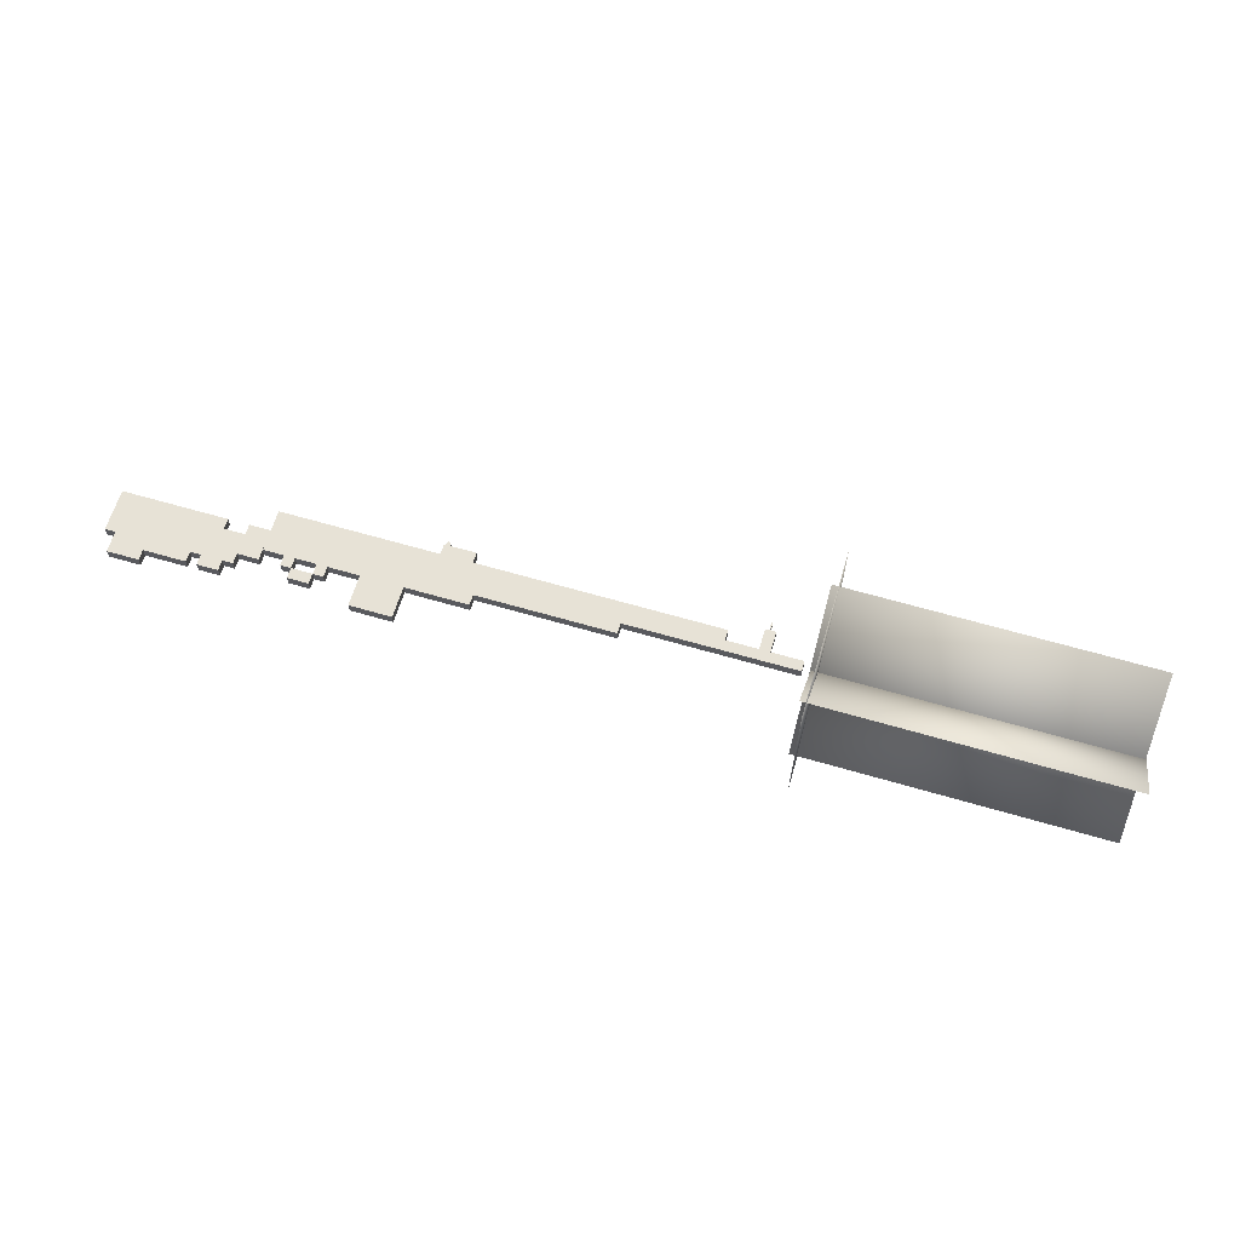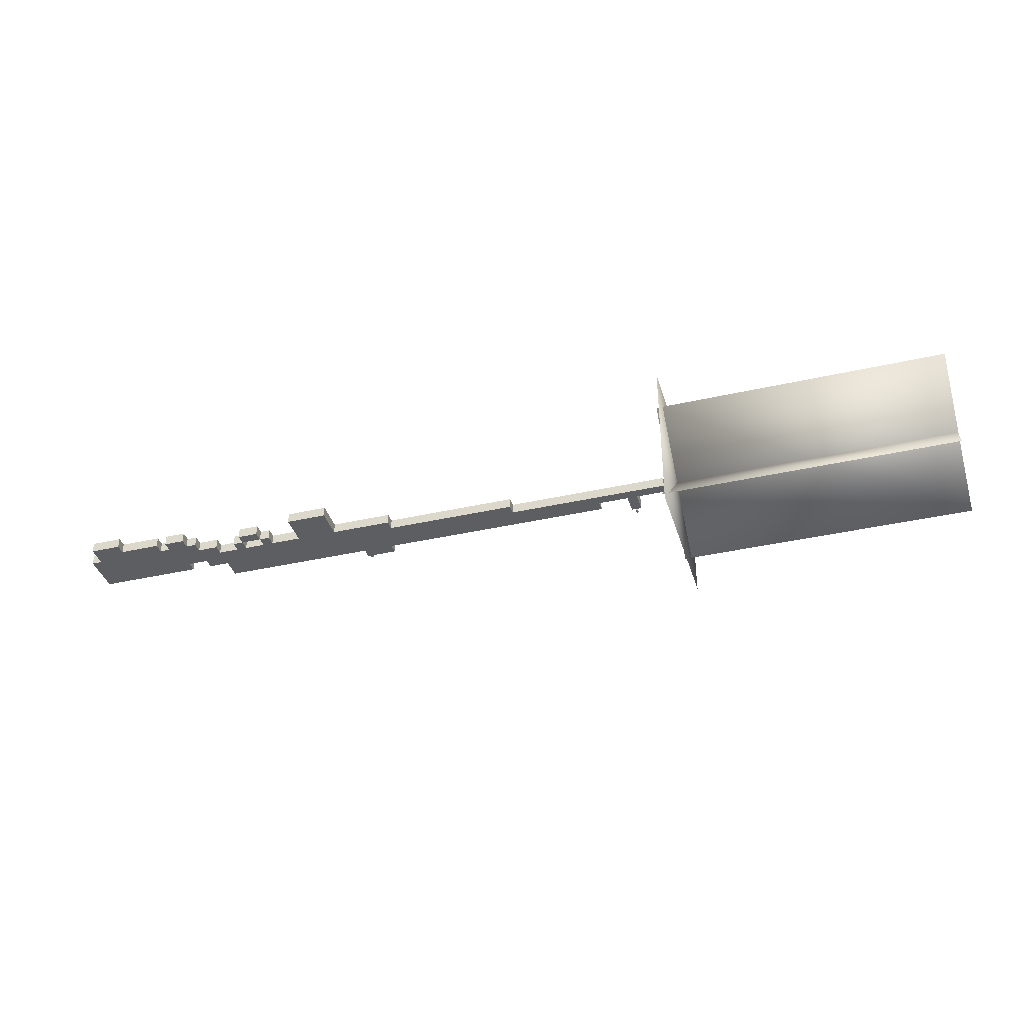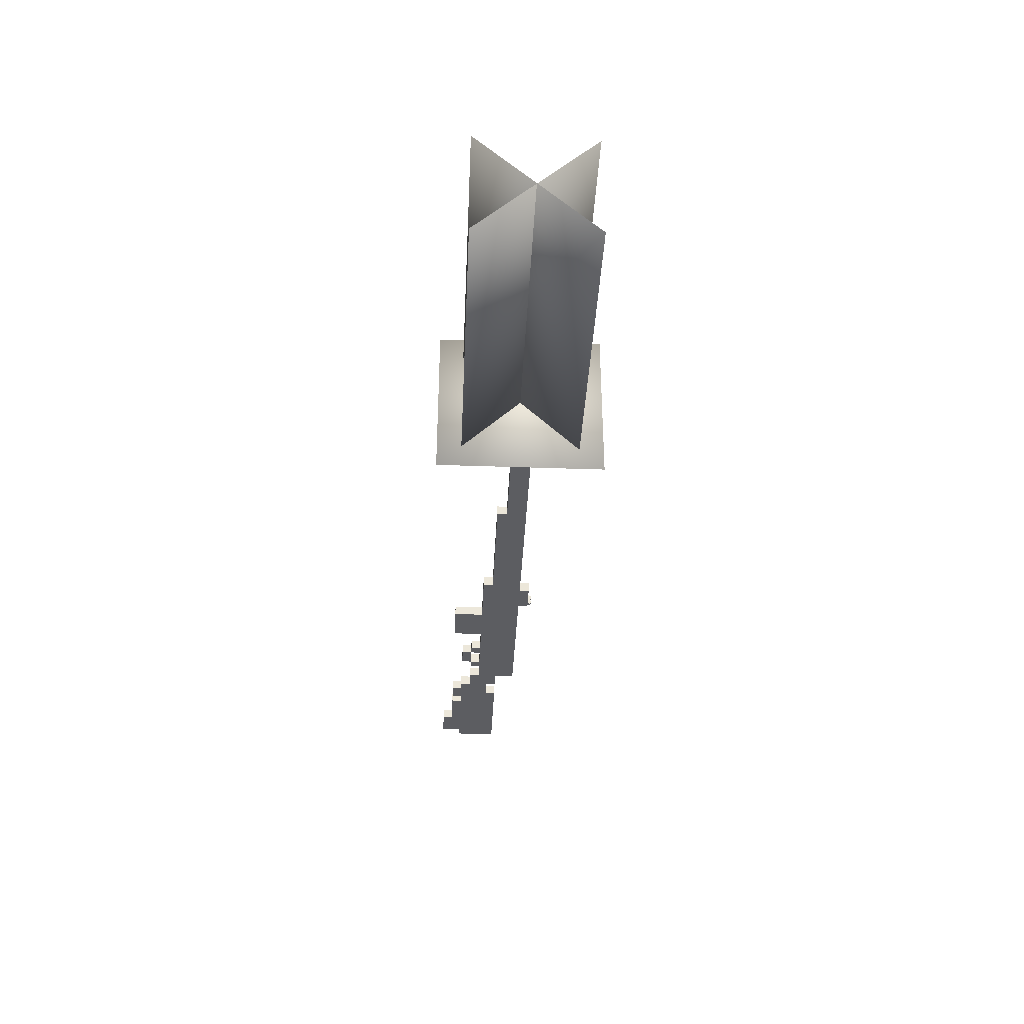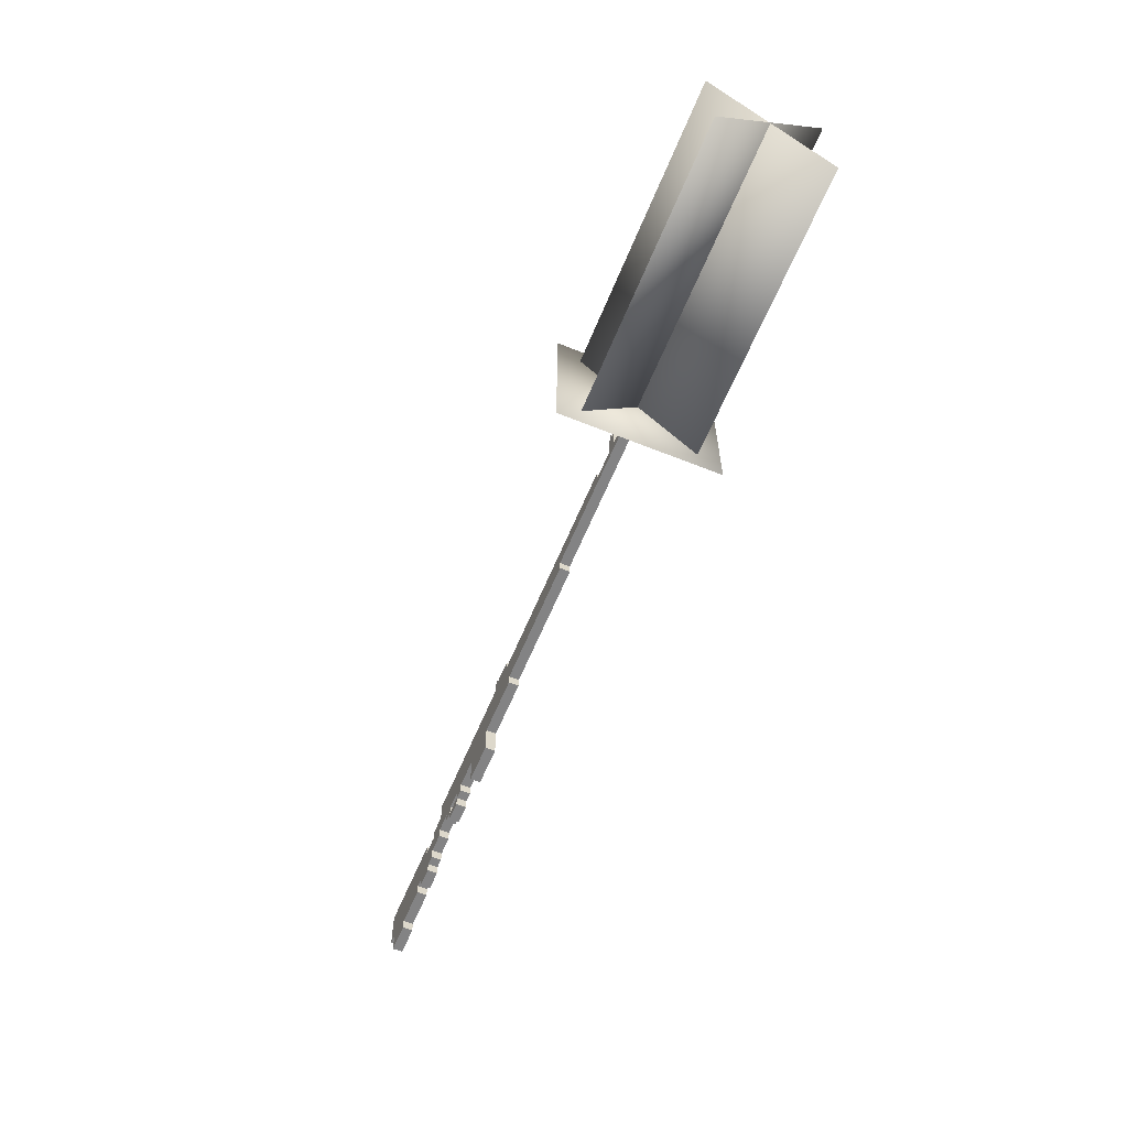
<metadata>
{"format":"obj","ext":"obj","renderer":"f3d","projection":"perspective","resolution":1024,"background":"white","views":[{"elev":63.6,"azim":16.5,"up":"+Z"},{"elev":-37.8,"azim":16.2,"up":"+Z"},{"elev":-36.8,"azim":87.4,"up":"+Z"},{"elev":-61.1,"azim":67.7,"up":"+Y"}]}
</metadata>
<code>
o gunModel
v -10.42 -2.329 -0.1566
v -10.42 -2.329 0.1559
v -10.42 -1.079 0.1559
v -10.42 -1.079 -0.1566
v -7.294 -2.329 -0.1566
v -7.294 -1.079 -0.1566
v -7.294 -2.329 0.1559
v -7.294 -1.079 0.1559
v -10.11 -2.954 -0.1566
v -10.11 -2.954 0.1559
v -10.11 -2.329 0.1559
v -10.11 -2.329 -0.1566
v -9.169 -2.954 -0.1566
v -9.169 -2.329 -0.1566
v -9.169 -2.954 0.1559
v -9.169 -2.329 0.1559
v -9.169 -2.641 -0.1566
v -9.169 -2.641 0.1559
v -9.169 -2.329 0.1559
v -9.169 -2.329 -0.1566
v -7.919 -2.641 -0.1566
v -7.919 -2.329 -0.1566
v -7.919 -2.641 0.1559
v -7.919 -2.329 0.1559
v -7.606 -2.641 -0.1566
v -7.606 -2.641 0.1559
v -7.606 -2.329 0.1559
v -7.606 -2.329 -0.1566
v -6.981 -2.641 -0.1566
v -6.981 -2.329 -0.1566
v -6.981 -2.641 0.1559
v -6.981 -2.329 0.1559
v -7.294 -2.329 -0.1566
v -7.294 -2.329 0.1559
v -7.294 -1.391 0.1559
v -7.294 -1.391 -0.1566
v -6.669 -2.329 -0.1566
v -6.669 -1.391 -0.1566
v -6.669 -2.329 0.1559
v -6.669 -1.391 0.1559
v -6.669 -2.016 -0.1566
v -6.669 -2.016 0.1559
v -6.669 -1.079 0.1559
v -6.669 -1.079 -0.1566
v -6.044 -2.016 -0.1566
v -6.044 -1.079 -0.1566
v -6.044 -2.016 0.1559
v -6.044 -1.079 0.1559
v -6.044 -1.704 -0.1566
v -6.044 -1.704 0.1559
v -6.044 -0.454 0.1559
v -6.044 -0.454 -0.1566
v -1.356 -1.704 -0.1566
v -1.356 -0.454 -0.1566
v -1.356 -1.704 0.1559
v -1.356 -0.454 0.1559
v -0.1063 -1.391 -0.1566
v -0.1063 -1.391 0.1559
v -0.1063 -0.454 0.1559
v -0.1063 -0.454 -0.1566
v 3.956 -1.391 -0.1566
v 3.956 -0.454 -0.1566
v 3.956 -1.391 0.1559
v 3.956 -0.454 0.1559
v -5.419 -2.016 -0.1566
v -5.419 -2.016 0.1559
v -5.419 -1.704 0.1559
v -5.419 -1.704 -0.1566
v -5.106 -2.016 -0.1566
v -5.106 -1.704 -0.1566
v -5.106 -2.016 0.1559
v -5.106 -1.704 0.1559
v -5.106 -2.329 -0.1566
v -5.106 -2.329 0.1559
v -5.106 -2.016 0.1559
v -5.106 -2.016 -0.1566
v -4.481 -2.329 -0.1566
v -4.481 -2.016 -0.1566
v -4.481 -2.329 0.1559
v -4.481 -2.016 0.1559
v -4.481 -2.016 -0.1566
v -4.481 -2.016 0.1559
v -4.481 -1.704 0.1559
v -4.481 -1.704 -0.1566
v -4.169 -2.016 -0.1566
v -4.169 -1.704 -0.1566
v -4.169 -2.016 0.1559
v -4.169 -1.704 0.1559
v -1.356 -0.454 -0.1566
v -1.356 -0.454 0.1559
v -1.356 -0.1415 0.1559
v -1.356 -0.1415 -0.1566
v -0.4188 -0.454 -0.1566
v -0.4188 -0.1415 -0.1566
v -0.4188 -0.454 0.1559
v -0.4188 -0.1415 0.1559
v -1.356 -1.704 -0.1566
v -1.356 -1.704 0.1559
v -1.356 -0.454 0.1559
v -1.356 -0.454 -0.1566
v -0.1063 -1.704 -0.1566
v -0.1063 -0.454 -0.1566
v -0.1063 -1.704 0.1559
v -0.1063 -0.454 0.1559
v 3.956 -1.079 -0.1566
v 3.956 -1.079 0.1559
v 3.956 -0.454 0.1559
v 3.956 -0.454 -0.1566
v 6.769 -1.079 -0.1566
v 6.769 -0.454 -0.1566
v 6.769 -1.079 0.1559
v 6.769 -0.454 0.1559
v 6.769 -1.079 -0.1566
v 6.769 -1.079 0.1559
v 6.769 -0.7665 0.1559
v 6.769 -0.7665 -0.1566
v 8.956 -1.079 -0.1566
v 8.956 -0.7665 -0.1566
v 8.956 -1.079 0.1559
v 8.956 -0.7665 0.1559
v 7.706 -0.7665 -0.1566
v 7.706 -0.7665 0.1559
v 7.706 -0.1415 0.1559
v 7.706 -0.1415 -0.1566
v 8.019 -0.7665 -0.1566
v 8.019 -0.1415 -0.1566
v 8.019 -0.7665 0.1559
v 8.019 -0.1415 0.1559
f 1 2 3 4
f 5 1 4 6
f 7 5 6 8
f 2 7 8 3
f 8 6 4 3
f 2 1 5 7
f 9 10 11 12
f 13 9 12 14
f 15 13 14 16
f 10 15 16 11
f 16 14 12 11
f 10 9 13 15
f 17 18 19 20
f 21 17 20 22
f 23 21 22 24
f 18 23 24 19
f 24 22 20 19
f 18 17 21 23
f 25 26 27 28
f 29 25 28 30
f 31 29 30 32
f 26 31 32 27
f 32 30 28 27
f 26 25 29 31
f 33 34 35 36
f 37 33 36 38
f 39 37 38 40
f 34 39 40 35
f 40 38 36 35
f 34 33 37 39
f 41 42 43 44
f 45 41 44 46
f 47 45 46 48
f 42 47 48 43
f 48 46 44 43
f 42 41 45 47
f 49 50 51 52
f 53 49 52 54
f 55 53 54 56
f 50 55 56 51
f 56 54 52 51
f 50 49 53 55
f 57 58 59 60
f 61 57 60 62
f 63 61 62 64
f 58 63 64 59
f 64 62 60 59
f 58 57 61 63
f 65 66 67 68
f 69 65 68 70
f 71 69 70 72
f 66 71 72 67
f 72 70 68 67
f 66 65 69 71
f 73 74 75 76
f 77 73 76 78
f 79 77 78 80
f 74 79 80 75
f 80 78 76 75
f 74 73 77 79
f 81 82 83 84
f 85 81 84 86
f 87 85 86 88
f 82 87 88 83
f 88 86 84 83
f 82 81 85 87
f 89 90 91 92
f 93 89 92 94
f 95 93 94 96
f 90 95 96 91
f 96 94 92 91
f 90 89 93 95
f 97 98 99 100
f 101 97 100 102
f 103 101 102 104
f 98 103 104 99
f 104 102 100 99
f 98 97 101 103
f 105 106 107 108
f 109 105 108 110
f 111 109 110 112
f 106 111 112 107
f 112 110 108 107
f 106 105 109 111
f 113 114 115 116
f 117 113 116 118
f 119 117 118 120
f 114 119 120 115
f 120 118 116 115
f 114 113 117 119
f 121 122 123 124
f 125 121 124 126
f 127 125 126 128
f 122 127 128 123
f 128 126 124 123
f 122 121 125 127
o ammoModel
v -3.231 -2.641 -0.1566
v -3.231 -2.641 0.1559
v -3.231 -1.704 0.1559
v -3.231 -1.704 -0.1566
v -1.981 -2.641 -0.1566
v -1.981 -1.704 -0.1566
v -1.981 -2.641 0.1559
v -1.981 -1.704 0.1559
f 129 130 131 132
f 133 129 132 134
f 135 133 134 136
f 130 135 136 131
f 136 134 132 131
f 130 129 133 135
o defaultScopeModel
v -1.278 -0.1024 0.03875
v -1.278 -0.1024 0.1403
v -1.278 -0.02426 0.1403
v -1.278 -0.02426 0.03875
v -1.2 -0.1024 0.03875
v -1.2 -0.02426 0.03875
v -1.2 -0.1024 0.1403
v -1.2 -0.02426 0.1403
v 7.823 -0.1024 -0.1566
v 7.823 -0.1024 -0.1175
v 7.823 0.05386 -0.1175
v 7.823 0.05386 -0.1566
v 7.862 -0.1024 -0.1566
v 7.862 0.05386 -0.1566
v 7.862 -0.1024 -0.1175
v 7.862 0.05386 -0.1175
v 7.823 -0.05552 -0.02375
v 7.823 -0.05552 0.02313
v 7.823 -0.008641 0.02313
v 7.823 -0.008641 -0.02375
v 7.862 -0.05552 -0.02375
v 7.862 -0.008641 -0.02375
v 7.862 -0.05552 0.02313
v 7.862 -0.008641 0.02313
v 7.823 -0.1415 -0.02375
v 7.823 -0.1415 0.02313
v 7.823 -0.05552 0.02313
v 7.823 -0.05552 -0.02375
v 7.862 -0.1415 -0.02375
v 7.862 -0.05552 -0.02375
v 7.862 -0.1415 0.02313
v 7.862 -0.05552 0.02313
v 7.823 -0.1024 0.1169
v 7.823 -0.1024 0.1559
v 7.823 0.05386 0.1559
v 7.823 0.05386 0.1169
v 7.862 -0.1024 0.1169
v 7.862 0.05386 0.1169
v 7.862 -0.1024 0.1559
v 7.862 0.05386 0.1559
v 7.823 0.09292 -0.07844
v 7.823 0.09292 0.07781
v 7.823 0.132 0.07781
v 7.823 0.132 -0.07844
v 7.862 0.09292 -0.07844
v 7.862 0.132 -0.07844
v 7.862 0.09292 0.07781
v 7.862 0.132 0.07781
v 7.823 0.05386 -0.1175
v 7.823 0.05386 -0.07844
v 7.823 0.09292 -0.07844
v 7.823 0.09292 -0.1175
v 7.862 0.05386 -0.1175
v 7.862 0.09292 -0.1175
v 7.862 0.05386 -0.07844
v 7.862 0.09292 -0.07844
v 7.823 0.05386 0.07781
v 7.823 0.05386 0.1169
v 7.823 0.09292 0.1169
v 7.823 0.09292 0.07781
v 7.862 0.05386 0.07781
v 7.862 0.09292 0.07781
v 7.862 0.05386 0.1169
v 7.862 0.09292 0.1169
v 7.823 -0.1415 -0.1175
v 7.823 -0.1415 -0.07844
v 7.823 -0.1024 -0.07844
v 7.823 -0.1024 -0.1175
v 7.862 -0.1415 -0.1175
v 7.862 -0.1024 -0.1175
v 7.862 -0.1415 -0.07844
v 7.862 -0.1024 -0.07844
v 7.823 -0.1415 0.07781
v 7.823 -0.1415 0.1169
v 7.823 -0.1024 0.1169
v 7.823 -0.1024 0.07781
v 7.862 -0.1415 0.07781
v 7.862 -0.1024 0.07781
v 7.862 -0.1415 0.1169
v 7.862 -0.1024 0.1169
v -1.278 -0.1024 -0.1409
v -1.278 -0.1024 -0.03937
v -1.278 -0.02426 -0.03937
v -1.278 -0.02426 -0.1409
v -1.2 -0.1024 -0.1409
v -1.2 -0.02426 -0.1409
v -1.2 -0.1024 -0.03937
v -1.2 -0.02426 -0.03937
v -1.278 -0.1024 -0.03937
v -1.278 -0.1024 0.03875
v -1.278 -0.06333 0.03875
v -1.278 -0.06333 -0.03937
v -1.2 -0.1024 -0.03937
v -1.2 -0.06333 -0.03937
v -1.2 -0.1024 0.03875
v -1.2 -0.06333 0.03875
v -1.317 -0.1415 -0.1566
v -1.317 -0.1415 0.1559
v -1.317 -0.1024 0.1559
v -1.317 -0.1024 -0.1566
v -1.161 -0.1415 -0.1566
v -1.161 -0.1024 -0.1566
v -1.161 -0.1415 0.1559
v -1.161 -0.1024 0.1559
v -1.278 -0.1024 0.1403
v -1.278 -0.1024 0.1559
v -1.278 -0.03989 0.1559
v -1.278 -0.03989 0.1403
v -1.2 -0.1024 0.1403
v -1.2 -0.03989 0.1403
v -1.2 -0.1024 0.1559
v -1.2 -0.03989 0.1559
v -1.278 -0.1024 -0.1566
v -1.278 -0.1024 -0.1409
v -1.278 -0.03989 -0.1409
v -1.278 -0.03989 -0.1566
v -1.2 -0.1024 -0.1566
v -1.2 -0.03989 -0.1566
v -1.2 -0.1024 -0.1409
v -1.2 -0.03989 -0.1409
f 137 138 139 140
f 141 137 140 142
f 143 141 142 144
f 138 143 144 139
f 144 142 140 139
f 138 137 141 143
f 145 146 147 148
f 149 145 148 150
f 151 149 150 152
f 146 151 152 147
f 152 150 148 147
f 146 145 149 151
f 153 154 155 156
f 157 153 156 158
f 159 157 158 160
f 154 159 160 155
f 160 158 156 155
f 154 153 157 159
f 161 162 163 164
f 165 161 164 166
f 167 165 166 168
f 162 167 168 163
f 168 166 164 163
f 162 161 165 167
f 169 170 171 172
f 173 169 172 174
f 175 173 174 176
f 170 175 176 171
f 176 174 172 171
f 170 169 173 175
f 177 178 179 180
f 181 177 180 182
f 183 181 182 184
f 178 183 184 179
f 184 182 180 179
f 178 177 181 183
f 185 186 187 188
f 189 185 188 190
f 191 189 190 192
f 186 191 192 187
f 192 190 188 187
f 186 185 189 191
f 193 194 195 196
f 197 193 196 198
f 199 197 198 200
f 194 199 200 195
f 200 198 196 195
f 194 193 197 199
f 201 202 203 204
f 205 201 204 206
f 207 205 206 208
f 202 207 208 203
f 208 206 204 203
f 202 201 205 207
f 209 210 211 212
f 213 209 212 214
f 215 213 214 216
f 210 215 216 211
f 216 214 212 211
f 210 209 213 215
f 217 218 219 220
f 221 217 220 222
f 223 221 222 224
f 218 223 224 219
f 224 222 220 219
f 218 217 221 223
f 225 226 227 228
f 229 225 228 230
f 231 229 230 232
f 226 231 232 227
f 232 230 228 227
f 226 225 229 231
f 233 234 235 236
f 237 233 236 238
f 239 237 238 240
f 234 239 240 235
f 240 238 236 235
f 234 233 237 239
f 241 242 243 244
f 245 241 244 246
f 247 245 246 248
f 242 247 248 243
f 248 246 244 243
f 242 241 245 247
f 249 250 251 252
f 253 249 252 254
f 255 253 254 256
f 250 255 256 251
f 256 254 252 251
f 250 249 253 255
o flashModel
v 9.15 -2.657 -1.742
v 9.15 0.8269 1.742
v 9.15 0.8269 1.742
v 9.15 -2.657 -1.742
v 18.17 -2.657 -1.742
v 18.17 0.8269 1.742
v 18.17 -2.657 -1.742
v 18.17 0.8269 1.742
v 9.368 1.549 -2.464
v 9.368 1.549 2.464
v 9.368 1.549 2.464
v 9.368 1.549 -2.464
v 9.368 -3.379 -2.464
v 9.368 -3.379 2.464
v 9.368 -3.379 -2.464
v 9.368 -3.379 2.464
v 9.169 0.8269 -1.742
v 9.169 -2.657 1.742
v 9.169 -2.657 1.742
v 9.169 0.8269 -1.742
v 18.19 0.8269 -1.742
v 18.19 -2.657 1.742
v 18.19 0.8269 -1.742
v 18.19 -2.657 1.742
f 257 258 259
f 260 257 259
f 261 262 258
f 257 261 258
f 263 264 262
f 261 263 262
f 260 259 264
f 263 260 264
f 258 262 264
f 259 258 264
f 261 257 260
f 263 261 260
f 265 266 267
f 268 265 267
f 269 270 266
f 265 269 266
f 271 272 270
f 269 271 270
f 268 267 272
f 271 268 272
f 266 270 272
f 267 266 272
f 269 265 268
f 271 269 268
f 273 274 275
f 276 273 275
f 277 278 274
f 273 277 274
f 279 280 278
f 277 279 278
f 276 275 280
f 279 276 280
f 274 278 280
f 275 274 280
f 277 273 276
f 279 277 276
o triggerModel
v -5.102 -1.39 -0.001306
v -5.102 -1.39 0.001306
v -5.102 -1.385 0.001306
v -5.102 -1.385 -0.001306
v -5.089 -1.39 -0.001306
v -5.089 -1.385 -0.001306
v -5.089 -1.39 0.001306
v -5.089 -1.385 0.001306
v -5.102 -1.393 -0.001306
v -5.102 -1.393 0.001306
v -5.102 -1.39 0.001306
v -5.102 -1.39 -0.001306
v -5.086 -1.393 -0.001306
v -5.086 -1.39 -0.001306
v -5.086 -1.393 0.001306
v -5.086 -1.39 0.001306
v -5.099 -1.395 -0.001306
v -5.099 -1.395 0.001306
v -5.099 -1.393 0.001306
v -5.099 -1.393 -0.001306
v -5.086 -1.395 -0.001306
v -5.086 -1.393 -0.001306
v -5.086 -1.395 0.001306
v -5.086 -1.393 0.001306
v -5.099 -1.398 -0.001306
v -5.099 -1.398 0.001306
v -5.099 -1.395 0.001306
v -5.099 -1.395 -0.001306
v -5.084 -1.398 -0.001306
v -5.084 -1.395 -0.001306
v -5.084 -1.398 0.001306
v -5.084 -1.395 0.001306
v -5.097 -1.4 -0.001306
v -5.097 -1.4 0.001306
v -5.097 -1.398 0.001306
v -5.097 -1.398 -0.001306
v -5.081 -1.4 -0.001306
v -5.081 -1.398 -0.001306
v -5.081 -1.4 0.001306
v -5.081 -1.398 0.001306
v -5.097 -1.403 -0.001306
v -5.097 -1.403 0.001306
v -5.097 -1.4 0.001306
v -5.097 -1.4 -0.001306
v -5.079 -1.403 -0.001306
v -5.079 -1.4 -0.001306
v -5.079 -1.403 0.001306
v -5.079 -1.4 0.001306
v -5.094 -1.406 -0.001306
v -5.094 -1.406 0.001306
v -5.094 -1.403 0.001306
v -5.094 -1.403 -0.001306
v -5.079 -1.406 -0.001306
v -5.079 -1.403 -0.001306
v -5.079 -1.406 0.001306
v -5.079 -1.403 0.001306
v -5.092 -1.408 -0.001306
v -5.092 -1.408 0.001306
v -5.092 -1.406 0.001306
v -5.092 -1.406 -0.001306
v -5.081 -1.408 -0.001306
v -5.081 -1.406 -0.001306
v -5.081 -1.408 0.001306
v -5.081 -1.406 0.001306
v -5.089 -1.411 -0.001306
v -5.089 -1.411 0.001306
v -5.089 -1.408 0.001306
v -5.089 -1.408 -0.001306
v -5.084 -1.411 -0.001306
v -5.084 -1.408 -0.001306
v -5.084 -1.411 0.001306
v -5.084 -1.408 0.001306
f 281 282 283 284
f 285 281 284 286
f 287 285 286 288
f 282 287 288 283
f 288 286 284 283
f 282 281 285 287
f 289 290 291 292
f 293 289 292 294
f 295 293 294 296
f 290 295 296 291
f 296 294 292 291
f 290 289 293 295
f 297 298 299 300
f 301 297 300 302
f 303 301 302 304
f 298 303 304 299
f 304 302 300 299
f 298 297 301 303
f 305 306 307 308
f 309 305 308 310
f 311 309 310 312
f 306 311 312 307
f 312 310 308 307
f 306 305 309 311
f 313 314 315 316
f 317 313 316 318
f 319 317 318 320
f 314 319 320 315
f 320 318 316 315
f 314 313 317 319
f 321 322 323 324
f 325 321 324 326
f 327 325 326 328
f 322 327 328 323
f 328 326 324 323
f 322 321 325 327
f 329 330 331 332
f 333 329 332 334
f 335 333 334 336
f 330 335 336 331
f 336 334 332 331
f 330 329 333 335
f 337 338 339 340
f 341 337 340 342
f 343 341 342 344
f 338 343 344 339
f 344 342 340 339
f 338 337 341 343
f 345 346 347 348
f 349 345 348 350
f 351 349 350 352
f 346 351 352 347
f 352 350 348 347
f 346 345 349 351

</code>
